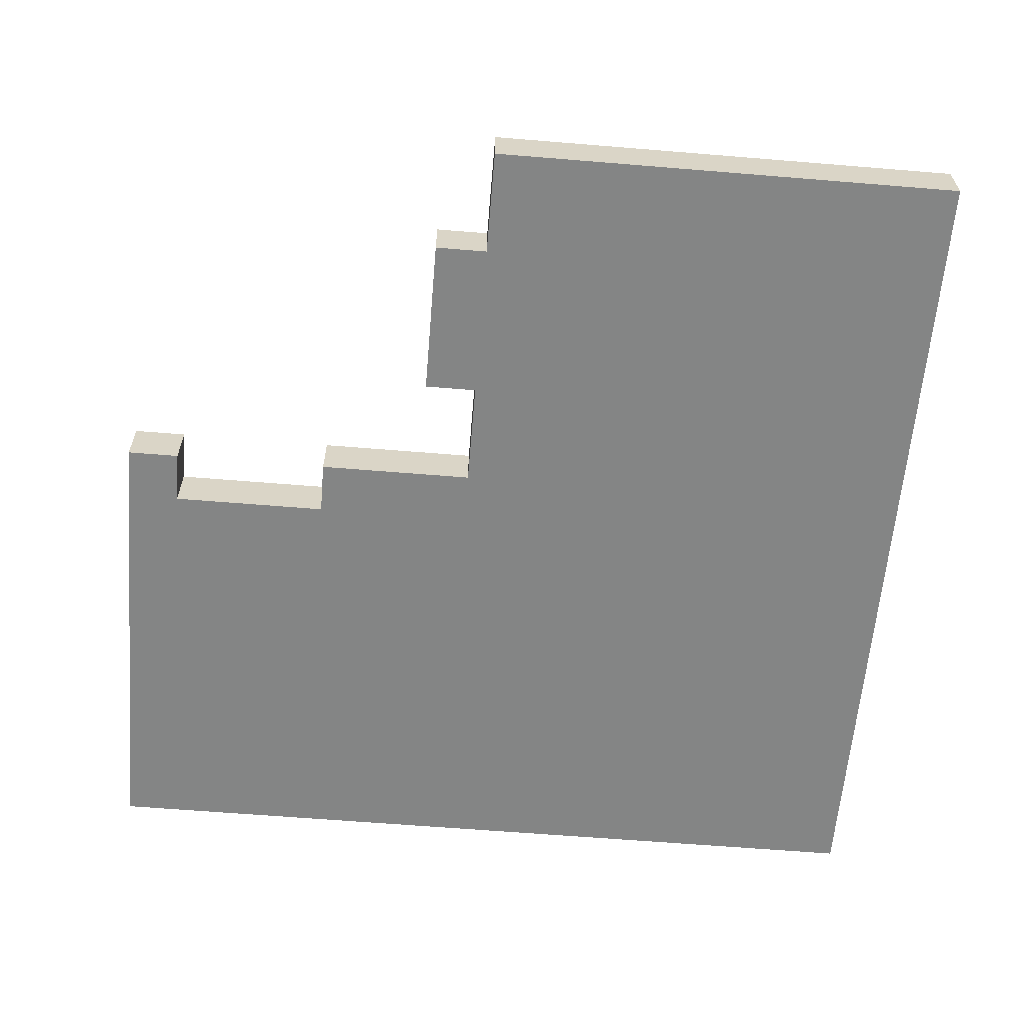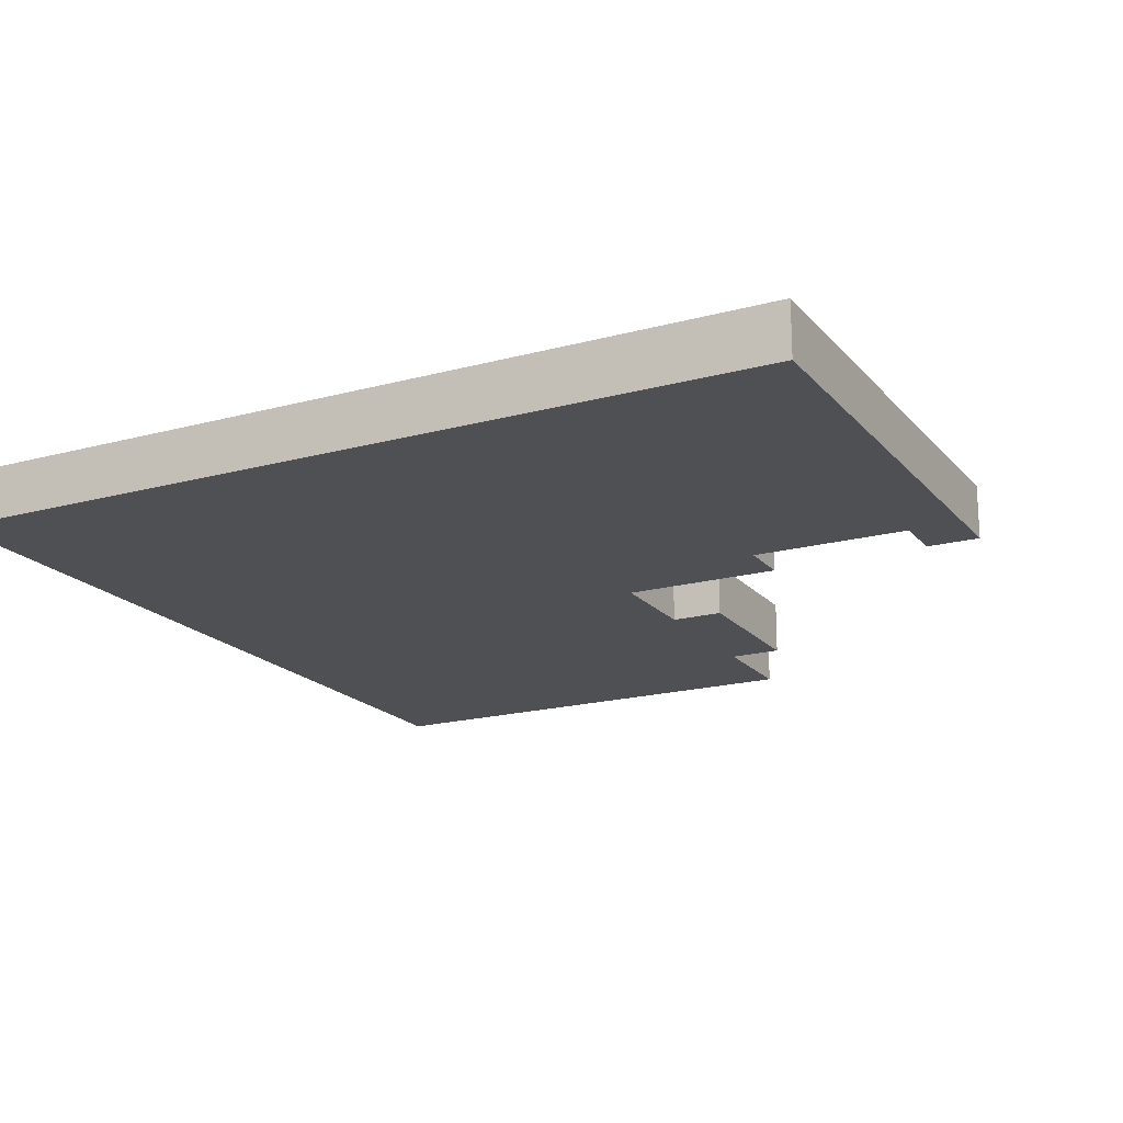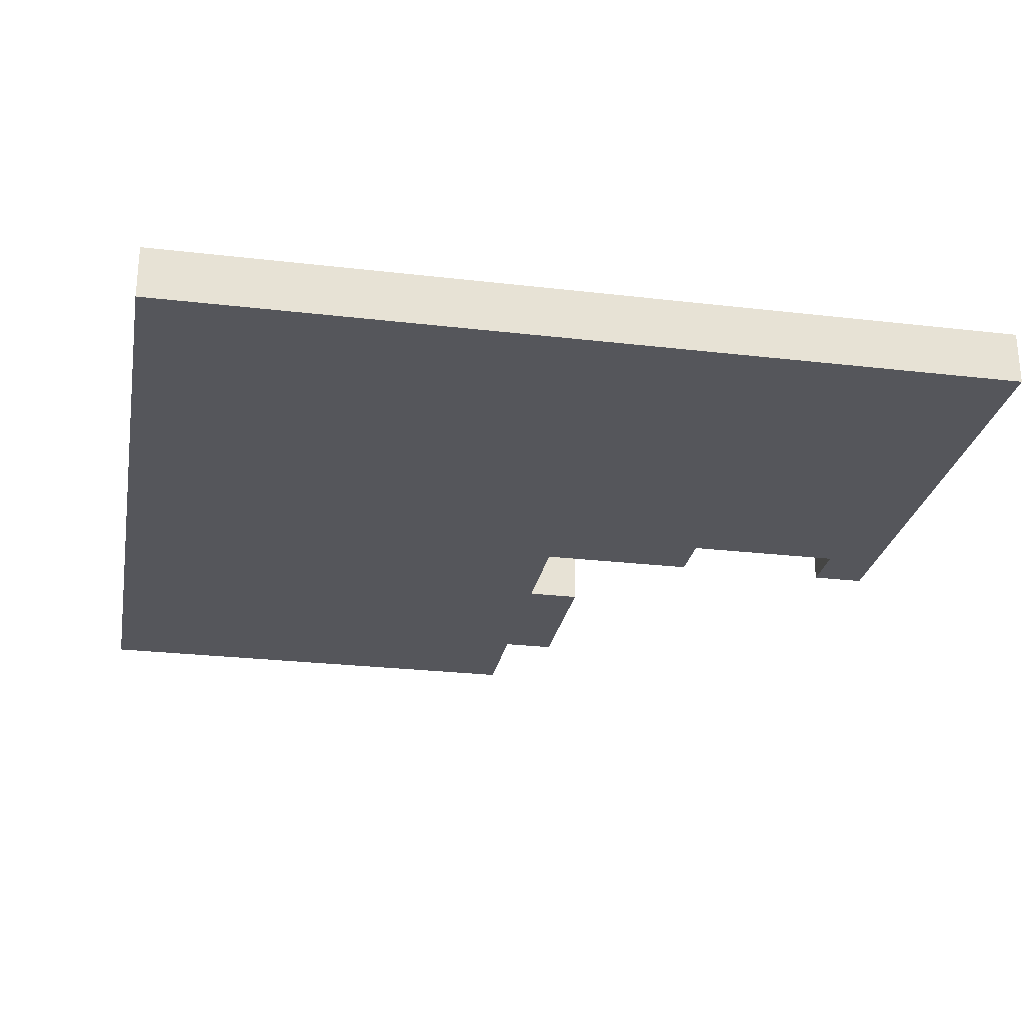
<metadata>
{"format":"obj","ext":"obj","renderer":"f3d","projection":"perspective","resolution":1024,"background":"white","views":[{"elev":-61.6,"azim":175.2,"up":"+Y"},{"elev":-18.6,"azim":27.5,"up":"+Y"},{"elev":-26.2,"azim":-10.5,"up":"+Y"}]}
</metadata>
<code>
o
v -9.1 0 7.1
v -9.1 0 7.2
v -9.1 0 7.4
v -9.1 0 7.5
v -9.1 0 7.6
v -9.1 0 7.9
v -9.1 0 8
v -9.1 0.1 7.1
v -9.1 0.1 7.2
v -9.1 0.1 7.4
v -9.1 0.1 7.5
v -9.1 0.1 7.6
v -9.1 0.1 7.9
v -9.1 0.1 8
v -9.5 0 7.1
v -9.5 0 7.2
v -9.5 0.1 7.1
v -9.5 0.1 7.2
v -9.7 0 6.6
v -9.7 0 6.9
v -9.7 0.1 6.6
v -9.7 0.1 6.9
v -9.8 0 6.4
v -9.8 0 6.6
v -9.8 0 6.9
v -9.8 0 7.1
v -9.8 0.1 6.4
v -9.8 0.1 6.6
v -9.8 0.1 6.9
v -9.8 0.1 7.1
v -9.2 0 7.1
v -9.2 0 7.2
v -9.2 0.1 7.1
v -9.2 0.1 7.2
v -10.7 0 6.4
v -10.7 0 6.5
v -10.7 0 6.6
v -10.7 0 6.7
v -10.7 0 6.8
v -10.7 0 7
v -10.7 0 7.2
v -10.7 0 7.9
v -10.7 0 8
v -10.7 0.1 6.4
v -10.7 0.1 6.5
v -10.7 0.1 6.6
v -10.7 0.1 6.7
v -10.7 0.1 6.8
v -10.7 0.1 7
v -10.7 0.1 7.2
v -10.7 0.1 7.9
v -10.7 0.1 8
v -9.8 0 6.4
v -9.8 0.1 6.4
v -9.9 0 6.4
v -9.9 0.1 6.4
v -10 0 6.4
v -10 0.1 6.4
v -10.1 0 6.4
v -10.1 0.1 6.4
v -10.2 0 6.4
v -10.2 0.1 6.4
v -10.4 0 6.4
v -10.4 0.1 6.4
v -10.5 0 6.4
v -10.5 0.1 6.4
v -10.6 0 6.4
v -10.6 0.1 6.4
v -10.7 0 6.4
v -10.7 0.1 6.4
v -9.7 0 6.6
v -9.7 0.1 6.6
v -9.8 0 6.6
v -9.8 0.1 6.6
v -9.1 0 7.1
v -9.1 0.1 7.1
v -9.2 0 7.1
v -9.2 0.1 7.1
v -9.5 0 7.1
v -9.5 0.1 7.1
v -9.8 0 7.1
v -9.8 0.1 7.1
v -9.2 0 7.2
v -9.2 0.1 7.2
v -9.5 0 7.2
v -9.5 0.1 7.2
v -9.7 0 6.9
v -9.7 0.1 6.9
v -9.8 0 6.9
v -9.8 0.1 6.9
v -9.1 0 8
v -9.1 0.1 8
v -9.3 0 8
v -9.3 0.1 8
v -9.5 0 8
v -9.5 0.1 8
v -9.6 0 8
v -9.6 0.1 8
v -9.7 0 8
v -9.7 0.1 8
v -9.8 0 8
v -9.8 0.1 8
v -9.9 0 8
v -9.9 0.1 8
v -10 0 8
v -10 0.1 8
v -10.2 0 8
v -10.2 0.1 8
v -10.5 0 8
v -10.5 0.1 8
v -10.7 0 8
v -10.7 0.1 8
v -9.8 0 6.4
v -9.9 0 6.4
v -10 0 6.4
v -10.1 0 6.4
v -10.2 0 6.4
v -10.4 0 6.4
v -10.5 0 6.4
v -10.6 0 6.4
v -10.7 0 6.4
v -10 0 6.5
v -10.1 0 6.5
v -10.2 0 6.5
v -10.4 0 6.5
v -10.5 0 6.5
v -10.6 0 6.5
v -10.7 0 6.5
v -9.7 0 6.6
v -9.8 0 6.6
v -9.9 0 6.6
v -10.1 0 6.6
v -10.3 0 6.6
v -10.4 0 6.6
v -10.5 0 6.6
v -10.6 0 6.6
v -10.7 0 6.6
v -10 0 6.7
v -10.1 0 6.7
v -10.2 0 6.7
v -10.3 0 6.7
v -10.5 0 6.7
v -10.6 0 6.7
v -10.7 0 6.7
v -10 0 6.8
v -10.2 0 6.8
v -10.6 0 6.8
v -10.7 0 6.8
v -9.7 0 6.9
v -9.8 0 6.9
v -9.9 0 6.9
v -10 0 6.9
v -10.1 0 6.9
v -10.3 0 6.9
v -10.5 0 6.9
v -10 0 7
v -10.1 0 7
v -10.2 0 7
v -10.7 0 7
v -9.1 0 7.1
v -9.2 0 7.1
v -9.5 0 7.1
v -9.8 0 7.1
v -9.9 0 7.1
v -10 0 7.1
v -10.1 0 7.1
v -10.2 0 7.1
v -10.3 0 7.1
v -10.5 0 7.1
v -10.6 0 7.1
v -9.1 0 7.2
v -9.2 0 7.2
v -9.5 0 7.2
v -9.8 0 7.2
v -9.9 0 7.2
v -10 0 7.2
v -10.1 0 7.2
v -10.2 0 7.2
v -10.3 0 7.2
v -10.4 0 7.2
v -10.6 0 7.2
v -10.7 0 7.2
v -9.2 0 7.3
v -9.5 0 7.3
v -10 0 7.3
v -10.1 0 7.3
v -10.2 0 7.3
v -10.3 0 7.3
v -10.4 0 7.3
v -10.5 0 7.3
v -10.6 0 7.3
v -9.1 0 7.4
v -9.2 0 7.4
v -9.3 0 7.4
v -9.8 0 7.4
v -10 0 7.4
v -10.1 0 7.4
v -10.2 0 7.4
v -10.3 0 7.4
v -10.4 0 7.4
v -10.5 0 7.4
v -9.1 0 7.5
v -9.2 0 7.5
v -9.3 0 7.5
v -9.5 0 7.5
v -9.6 0 7.5
v -9.8 0 7.5
v -9.9 0 7.5
v -10 0 7.5
v -9.1 0 7.6
v -9.2 0 7.6
v -9.3 0 7.6
v -9.5 0 7.6
v -9.6 0 7.6
v -9.8 0 7.6
v -9.9 0 7.6
v -10 0 7.6
v -10.1 0 7.6
v -10.2 0 7.6
v -10.3 0 7.6
v -10.4 0 7.6
v -9.3 0 7.7
v -9.4 0 7.7
v -9.5 0 7.7
v -9.6 0 7.7
v -9.9 0 7.7
v -10 0 7.7
v -10.3 0 7.7
v -10.4 0 7.7
v -10.5 0 7.7
v -10.6 0 7.7
v -9.3 0 7.8
v -9.4 0 7.8
v -9.5 0 7.8
v -9.6 0 7.8
v -9.9 0 7.8
v -10 0 7.8
v -10.1 0 7.8
v -10.2 0 7.8
v -10.3 0 7.8
v -10.4 0 7.8
v -10.5 0 7.8
v -9.1 0 7.9
v -9.3 0 7.9
v -9.4 0 7.9
v -9.5 0 7.9
v -9.6 0 7.9
v -9.7 0 7.9
v -9.8 0 7.9
v -9.9 0 7.9
v -10 0 7.9
v -10.1 0 7.9
v -10.4 0 7.9
v -10.5 0 7.9
v -10.7 0 7.9
v -9.1 0 8
v -9.3 0 8
v -9.5 0 8
v -9.6 0 8
v -9.7 0 8
v -9.8 0 8
v -9.9 0 8
v -10 0 8
v -10.2 0 8
v -10.5 0 8
v -10.7 0 8
v -9.8 0.1 6.4
v -9.9 0.1 6.4
v -10 0.1 6.4
v -10.1 0.1 6.4
v -10.2 0.1 6.4
v -10.4 0.1 6.4
v -10.5 0.1 6.4
v -10.6 0.1 6.4
v -10.7 0.1 6.4
v -10 0.1 6.5
v -10.1 0.1 6.5
v -10.2 0.1 6.5
v -10.4 0.1 6.5
v -10.5 0.1 6.5
v -10.6 0.1 6.5
v -10.7 0.1 6.5
v -9.7 0.1 6.6
v -9.8 0.1 6.6
v -9.9 0.1 6.6
v -10.1 0.1 6.6
v -10.3 0.1 6.6
v -10.4 0.1 6.6
v -10.5 0.1 6.6
v -10.6 0.1 6.6
v -10.7 0.1 6.6
v -10 0.1 6.7
v -10.1 0.1 6.7
v -10.2 0.1 6.7
v -10.3 0.1 6.7
v -10.5 0.1 6.7
v -10.6 0.1 6.7
v -10.7 0.1 6.7
v -10 0.1 6.8
v -10.2 0.1 6.8
v -10.6 0.1 6.8
v -10.7 0.1 6.8
v -9.7 0.1 6.9
v -9.8 0.1 6.9
v -9.9 0.1 6.9
v -10 0.1 6.9
v -10.1 0.1 6.9
v -10.3 0.1 6.9
v -10.5 0.1 6.9
v -10 0.1 7
v -10.1 0.1 7
v -10.2 0.1 7
v -10.7 0.1 7
v -9.1 0.1 7.1
v -9.2 0.1 7.1
v -9.5 0.1 7.1
v -9.8 0.1 7.1
v -9.9 0.1 7.1
v -10 0.1 7.1
v -10.1 0.1 7.1
v -10.2 0.1 7.1
v -10.3 0.1 7.1
v -10.5 0.1 7.1
v -10.6 0.1 7.1
v -9.1 0.1 7.2
v -9.2 0.1 7.2
v -9.5 0.1 7.2
v -9.8 0.1 7.2
v -9.9 0.1 7.2
v -10 0.1 7.2
v -10.1 0.1 7.2
v -10.2 0.1 7.2
v -10.3 0.1 7.2
v -10.4 0.1 7.2
v -10.6 0.1 7.2
v -10.7 0.1 7.2
v -9.2 0.1 7.3
v -9.5 0.1 7.3
v -10 0.1 7.3
v -10.1 0.1 7.3
v -10.2 0.1 7.3
v -10.3 0.1 7.3
v -10.4 0.1 7.3
v -10.5 0.1 7.3
v -10.6 0.1 7.3
v -9.1 0.1 7.4
v -9.2 0.1 7.4
v -9.3 0.1 7.4
v -9.8 0.1 7.4
v -10 0.1 7.4
v -10.1 0.1 7.4
v -10.2 0.1 7.4
v -10.3 0.1 7.4
v -10.4 0.1 7.4
v -10.5 0.1 7.4
v -9.1 0.1 7.5
v -9.2 0.1 7.5
v -9.3 0.1 7.5
v -9.5 0.1 7.5
v -9.6 0.1 7.5
v -9.8 0.1 7.5
v -9.9 0.1 7.5
v -10 0.1 7.5
v -9.1 0.1 7.6
v -9.2 0.1 7.6
v -9.3 0.1 7.6
v -9.5 0.1 7.6
v -9.6 0.1 7.6
v -9.8 0.1 7.6
v -9.9 0.1 7.6
v -10 0.1 7.6
v -10.1 0.1 7.6
v -10.2 0.1 7.6
v -10.3 0.1 7.6
v -10.4 0.1 7.6
v -9.3 0.1 7.7
v -9.4 0.1 7.7
v -9.5 0.1 7.7
v -9.6 0.1 7.7
v -9.9 0.1 7.7
v -10 0.1 7.7
v -10.3 0.1 7.7
v -10.4 0.1 7.7
v -10.5 0.1 7.7
v -10.6 0.1 7.7
v -9.3 0.1 7.8
v -9.4 0.1 7.8
v -9.5 0.1 7.8
v -9.6 0.1 7.8
v -9.9 0.1 7.8
v -10 0.1 7.8
v -10.1 0.1 7.8
v -10.2 0.1 7.8
v -10.3 0.1 7.8
v -10.4 0.1 7.8
v -10.5 0.1 7.8
v -9.1 0.1 7.9
v -9.3 0.1 7.9
v -9.4 0.1 7.9
v -9.5 0.1 7.9
v -9.6 0.1 7.9
v -9.7 0.1 7.9
v -9.8 0.1 7.9
v -9.9 0.1 7.9
v -10 0.1 7.9
v -10.1 0.1 7.9
v -10.4 0.1 7.9
v -10.5 0.1 7.9
v -10.7 0.1 7.9
v -9.1 0.1 8
v -9.3 0.1 8
v -9.5 0.1 8
v -9.6 0.1 8
v -9.7 0.1 8
v -9.8 0.1 8
v -9.9 0.1 8
v -10 0.1 8
v -10.2 0.1 8
v -10.5 0.1 8
v -10.7 0.1 8
f 8 2 1
f 9 3 2
f 9 2 8
f 10 4 3
f 10 3 9
f 11 5 4
f 11 4 10
f 12 6 5
f 12 5 11
f 13 7 6
f 13 6 12
f 14 7 13
f 17 16 15
f 18 16 17
f 21 20 19
f 22 20 21
f 27 24 23
f 28 24 27
f 29 26 25
f 30 26 29
f 31 32 33
f 33 32 34
f 35 36 44
f 36 37 45
f 44 36 45
f 37 38 46
f 45 37 46
f 38 39 47
f 46 38 47
f 39 40 48
f 47 39 48
f 40 41 49
f 48 40 49
f 41 42 50
f 49 41 50
f 42 43 51
f 50 42 51
f 51 43 52
f 55 54 53
f 56 54 55
f 57 56 55
f 58 56 57
f 59 58 57
f 60 58 59
f 61 60 59
f 62 60 61
f 63 62 61
f 64 62 63
f 65 64 63
f 66 64 65
f 67 66 65
f 68 66 67
f 69 68 67
f 70 68 69
f 73 72 71
f 74 72 73
f 77 76 75
f 78 76 77
f 81 80 79
f 82 80 81
f 85 84 83
f 86 84 85
f 87 88 89
f 89 88 90
f 91 92 93
f 93 92 94
f 93 94 95
f 95 94 96
f 95 96 97
f 97 96 98
f 97 98 99
f 99 98 100
f 99 100 101
f 101 100 102
f 101 102 103
f 103 102 104
f 103 104 105
f 105 104 106
f 105 106 107
f 107 106 108
f 107 108 109
f 109 108 110
f 109 110 111
f 111 110 112
f 122 115 114
f 122 116 115
f 123 117 116
f 123 116 122
f 124 118 117
f 124 117 123
f 125 119 118
f 125 118 124
f 126 120 119
f 126 119 125
f 127 121 120
f 127 120 126
f 128 121 127
f 130 114 113
f 131 122 114
f 131 123 122
f 131 114 130
f 132 125 124
f 132 123 131
f 132 124 123
f 133 125 132
f 134 126 125
f 134 125 133
f 134 127 126
f 135 127 134
f 136 128 127
f 136 127 135
f 137 128 136
f 138 131 130
f 138 132 131
f 139 133 132
f 139 132 138
f 140 133 139
f 141 135 134
f 141 133 140
f 141 134 133
f 142 136 135
f 142 135 141
f 143 137 136
f 143 136 142
f 144 137 143
f 145 138 130
f 145 140 139
f 145 139 138
f 146 141 140
f 146 140 145
f 147 144 143
f 147 143 142
f 148 144 147
f 149 130 129
f 150 146 145
f 150 130 149
f 150 145 130
f 151 146 150
f 152 146 151
f 153 146 152
f 154 141 146
f 154 146 153
f 154 142 141
f 155 148 147
f 155 142 154
f 155 147 142
f 156 153 152
f 156 152 151
f 157 155 154
f 157 153 156
f 157 154 153
f 158 155 157
f 159 148 155
f 159 155 158
f 163 151 150
f 164 158 157
f 164 156 151
f 164 151 163
f 164 157 156
f 165 158 164
f 166 158 165
f 167 159 158
f 167 158 166
f 168 159 167
f 169 159 168
f 170 159 169
f 171 161 160
f 172 161 171
f 173 163 162
f 174 164 163
f 174 163 173
f 175 165 164
f 175 164 174
f 176 166 165
f 176 165 175
f 177 167 166
f 177 166 176
f 178 168 167
f 178 167 177
f 179 169 168
f 179 168 178
f 180 169 179
f 181 159 170
f 181 170 169
f 182 159 181
f 183 172 171
f 183 173 172
f 184 174 173
f 184 173 183
f 185 175 174
f 185 176 175
f 185 177 176
f 186 178 177
f 186 177 185
f 187 179 178
f 187 178 186
f 188 180 179
f 188 179 187
f 189 169 180
f 189 180 188
f 190 182 181
f 190 169 189
f 190 181 169
f 191 182 190
f 192 183 171
f 192 184 183
f 193 184 192
f 194 184 193
f 195 174 184
f 195 184 194
f 195 185 174
f 196 186 185
f 196 185 195
f 197 188 187
f 197 186 196
f 197 189 188
f 197 191 190
f 197 190 189
f 197 187 186
f 198 191 197
f 199 191 198
f 200 191 199
f 201 191 200
f 202 193 192
f 203 194 193
f 203 193 202
f 204 196 195
f 204 194 203
f 204 195 194
f 205 196 204
f 206 196 205
f 207 196 206
f 208 196 207
f 209 197 196
f 209 196 208
f 210 203 202
f 211 204 203
f 211 203 210
f 212 205 204
f 212 204 211
f 213 206 205
f 213 205 212
f 214 207 206
f 214 206 213
f 215 208 207
f 215 207 214
f 216 209 208
f 216 208 215
f 217 197 209
f 217 209 216
f 218 198 197
f 218 197 217
f 219 199 198
f 219 198 218
f 220 200 199
f 220 199 219
f 221 201 200
f 221 200 220
f 222 216 215
f 222 214 213
f 222 211 210
f 222 215 214
f 222 213 212
f 222 212 211
f 223 216 222
f 224 216 223
f 225 216 224
f 226 217 216
f 226 216 225
f 227 218 217
f 227 217 226
f 228 220 219
f 228 221 220
f 229 201 221
f 229 221 228
f 230 191 201
f 230 201 229
f 231 182 191
f 231 191 230
f 232 222 210
f 232 223 222
f 233 224 223
f 233 223 232
f 234 225 224
f 234 224 233
f 235 227 226
f 235 225 234
f 235 226 225
f 236 227 235
f 237 218 227
f 237 227 236
f 238 219 218
f 238 218 237
f 239 228 219
f 239 219 238
f 240 229 228
f 240 228 239
f 241 230 229
f 241 229 240
f 242 231 230
f 242 230 241
f 243 232 210
f 244 233 232
f 244 232 243
f 245 234 233
f 245 233 244
f 246 235 234
f 246 234 245
f 247 236 235
f 247 235 246
f 248 236 247
f 249 236 248
f 250 237 236
f 250 236 249
f 251 238 237
f 251 237 250
f 252 239 238
f 252 238 251
f 253 240 239
f 253 241 240
f 253 242 241
f 254 231 242
f 254 242 253
f 255 182 231
f 255 231 254
f 256 244 243
f 257 246 245
f 257 244 256
f 257 245 244
f 258 247 246
f 258 246 257
f 259 248 247
f 259 247 258
f 260 249 248
f 260 248 259
f 261 250 249
f 261 249 260
f 262 251 250
f 262 250 261
f 263 252 251
f 263 251 262
f 264 239 252
f 264 252 263
f 264 253 239
f 264 254 253
f 265 255 254
f 265 254 264
f 266 255 265
f 268 269 276
f 269 270 276
f 270 271 277
f 276 270 277
f 271 272 278
f 277 271 278
f 272 273 279
f 278 272 279
f 273 274 280
f 279 273 280
f 274 275 281
f 280 274 281
f 281 275 282
f 267 268 284
f 268 276 285
f 276 277 285
f 284 268 285
f 278 279 286
f 285 277 286
f 277 278 286
f 286 279 287
f 279 280 288
f 287 279 288
f 280 281 288
f 288 281 289
f 281 282 290
f 289 281 290
f 290 282 291
f 284 285 292
f 285 286 292
f 286 287 293
f 292 286 293
f 293 287 294
f 288 289 295
f 294 287 295
f 287 288 295
f 289 290 296
f 295 289 296
f 290 291 297
f 296 290 297
f 297 291 298
f 284 292 299
f 293 294 299
f 292 293 299
f 294 295 300
f 299 294 300
f 297 298 301
f 296 297 301
f 301 298 302
f 283 284 303
f 299 300 304
f 303 284 304
f 284 299 304
f 304 300 305
f 305 300 306
f 306 300 307
f 300 295 308
f 307 300 308
f 295 296 308
f 301 302 309
f 308 296 309
f 296 301 309
f 306 307 310
f 305 306 310
f 308 309 311
f 310 307 311
f 307 308 311
f 311 309 312
f 309 302 313
f 312 309 313
f 304 305 317
f 311 312 318
f 305 310 318
f 317 305 318
f 310 311 318
f 318 312 319
f 319 312 320
f 312 313 321
f 320 312 321
f 321 313 322
f 322 313 323
f 323 313 324
f 314 315 325
f 325 315 326
f 316 317 327
f 317 318 328
f 327 317 328
f 318 319 329
f 328 318 329
f 319 320 330
f 329 319 330
f 320 321 331
f 330 320 331
f 321 322 332
f 331 321 332
f 322 323 333
f 332 322 333
f 333 323 334
f 324 313 335
f 323 324 335
f 335 313 336
f 325 326 337
f 326 327 337
f 327 328 338
f 337 327 338
f 328 329 339
f 329 330 339
f 330 331 339
f 331 332 340
f 339 331 340
f 332 333 341
f 340 332 341
f 333 334 342
f 341 333 342
f 334 323 343
f 342 334 343
f 335 336 344
f 343 323 344
f 323 335 344
f 344 336 345
f 325 337 346
f 337 338 346
f 346 338 347
f 347 338 348
f 338 328 349
f 348 338 349
f 328 339 349
f 339 340 350
f 349 339 350
f 341 342 351
f 350 340 351
f 342 343 351
f 344 345 351
f 343 344 351
f 340 341 351
f 351 345 352
f 352 345 353
f 353 345 354
f 354 345 355
f 346 347 356
f 347 348 357
f 356 347 357
f 349 350 358
f 357 348 358
f 348 349 358
f 358 350 359
f 359 350 360
f 360 350 361
f 361 350 362
f 350 351 363
f 362 350 363
f 356 357 364
f 357 358 365
f 364 357 365
f 358 359 366
f 365 358 366
f 359 360 367
f 366 359 367
f 360 361 368
f 367 360 368
f 361 362 369
f 368 361 369
f 362 363 370
f 369 362 370
f 363 351 371
f 370 363 371
f 351 352 372
f 371 351 372
f 352 353 373
f 372 352 373
f 353 354 374
f 373 353 374
f 354 355 375
f 374 354 375
f 369 370 376
f 367 368 376
f 364 365 376
f 368 369 376
f 366 367 376
f 365 366 376
f 376 370 377
f 377 370 378
f 378 370 379
f 370 371 380
f 379 370 380
f 371 372 381
f 380 371 381
f 373 374 382
f 374 375 382
f 375 355 383
f 382 375 383
f 355 345 384
f 383 355 384
f 345 336 385
f 384 345 385
f 364 376 386
f 376 377 386
f 377 378 387
f 386 377 387
f 378 379 388
f 387 378 388
f 380 381 389
f 388 379 389
f 379 380 389
f 389 381 390
f 381 372 391
f 390 381 391
f 372 373 392
f 391 372 392
f 373 382 393
f 392 373 393
f 382 383 394
f 393 382 394
f 383 384 395
f 394 383 395
f 384 385 396
f 395 384 396
f 364 386 397
f 386 387 398
f 397 386 398
f 387 388 399
f 398 387 399
f 388 389 400
f 399 388 400
f 389 390 401
f 400 389 401
f 401 390 402
f 402 390 403
f 390 391 404
f 403 390 404
f 391 392 405
f 404 391 405
f 392 393 406
f 405 392 406
f 393 394 407
f 394 395 407
f 395 396 407
f 396 385 408
f 407 396 408
f 385 336 409
f 408 385 409
f 397 398 410
f 399 400 411
f 410 398 411
f 398 399 411
f 400 401 412
f 411 400 412
f 401 402 413
f 412 401 413
f 402 403 414
f 413 402 414
f 403 404 415
f 414 403 415
f 404 405 416
f 415 404 416
f 405 406 417
f 416 405 417
f 406 393 418
f 417 406 418
f 393 407 418
f 407 408 418
f 408 409 419
f 418 408 419
f 419 409 420

</code>
